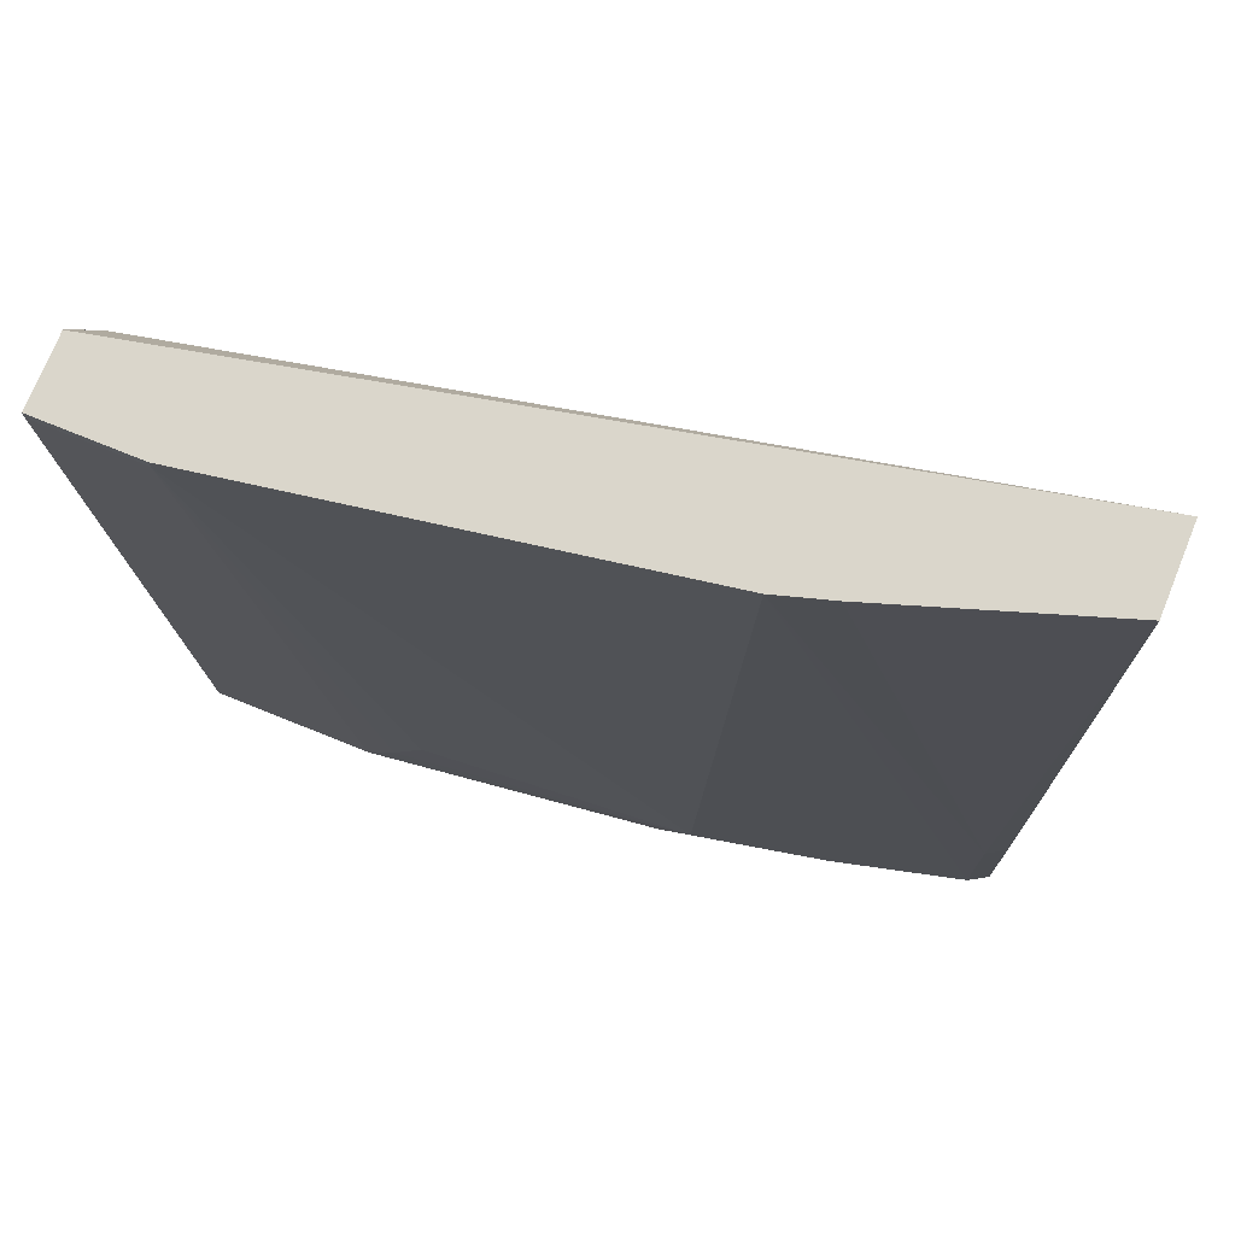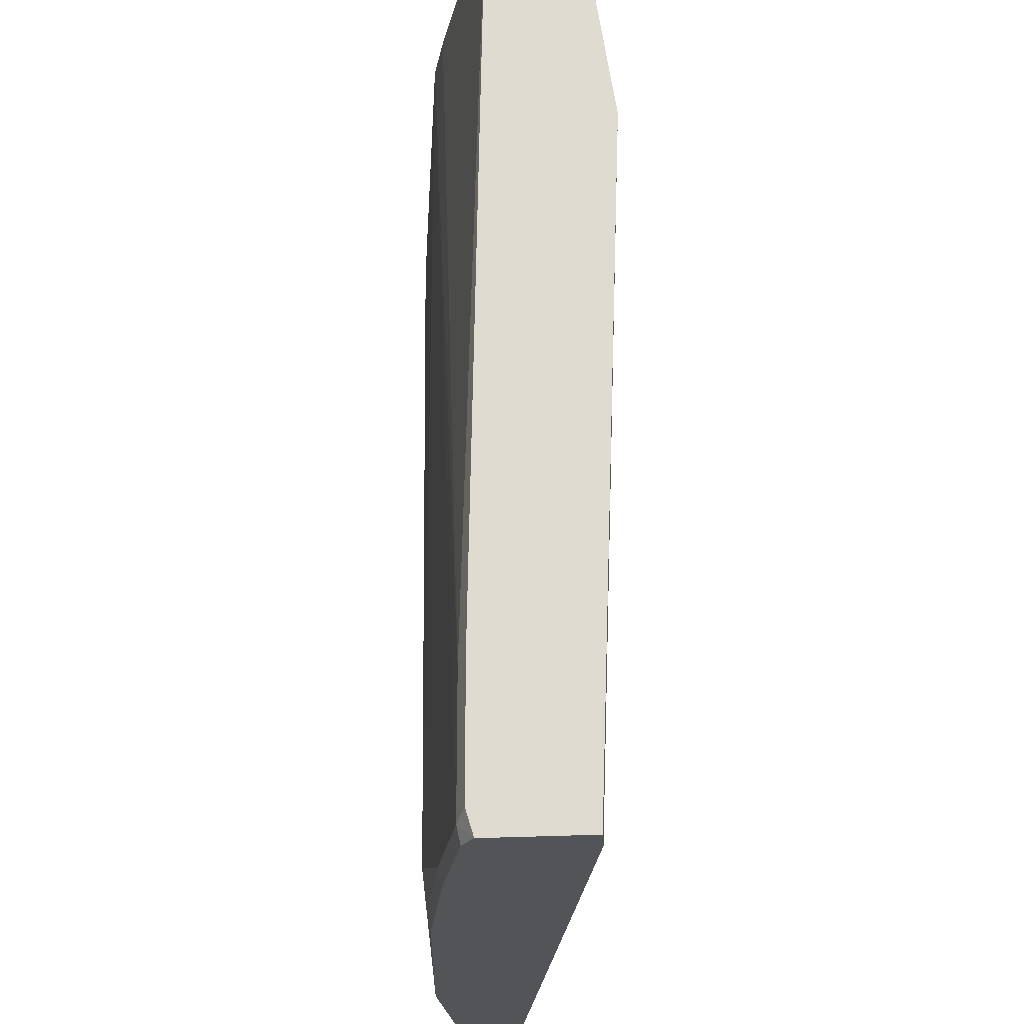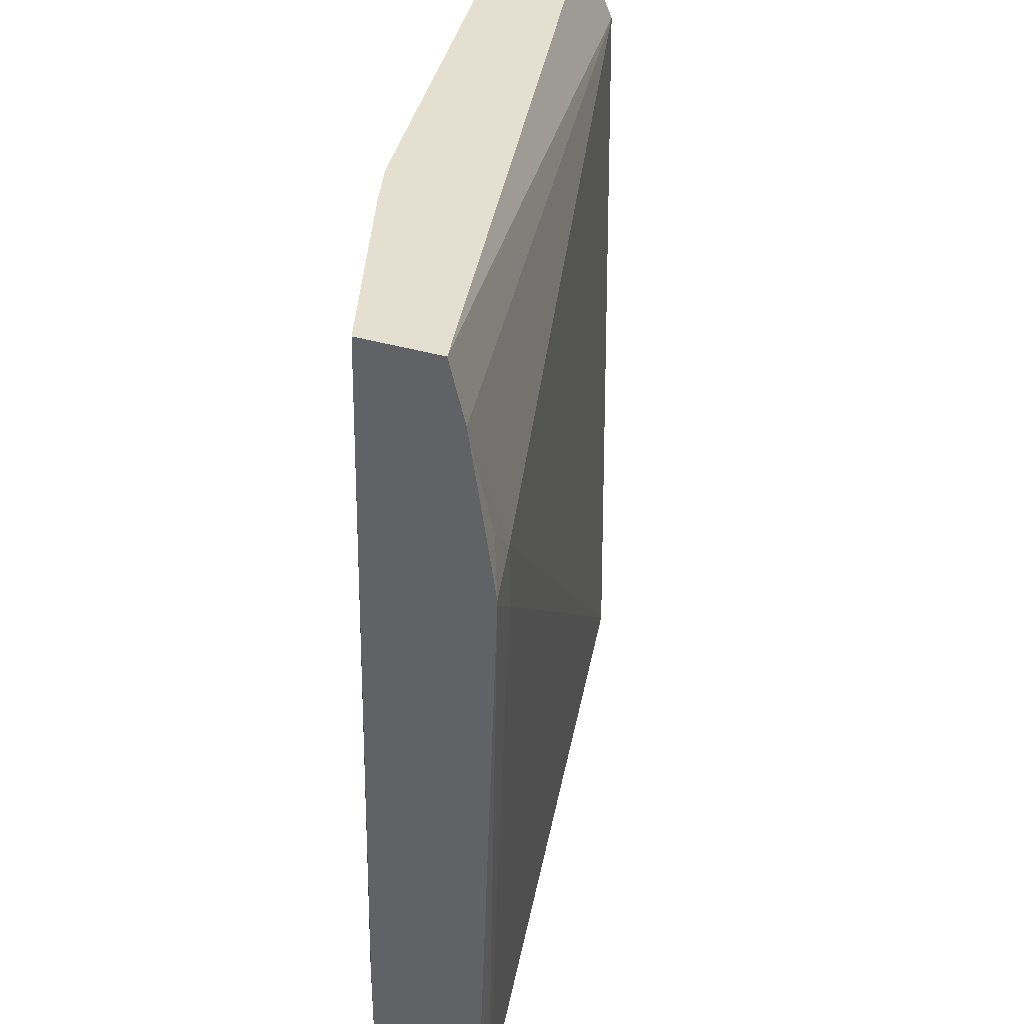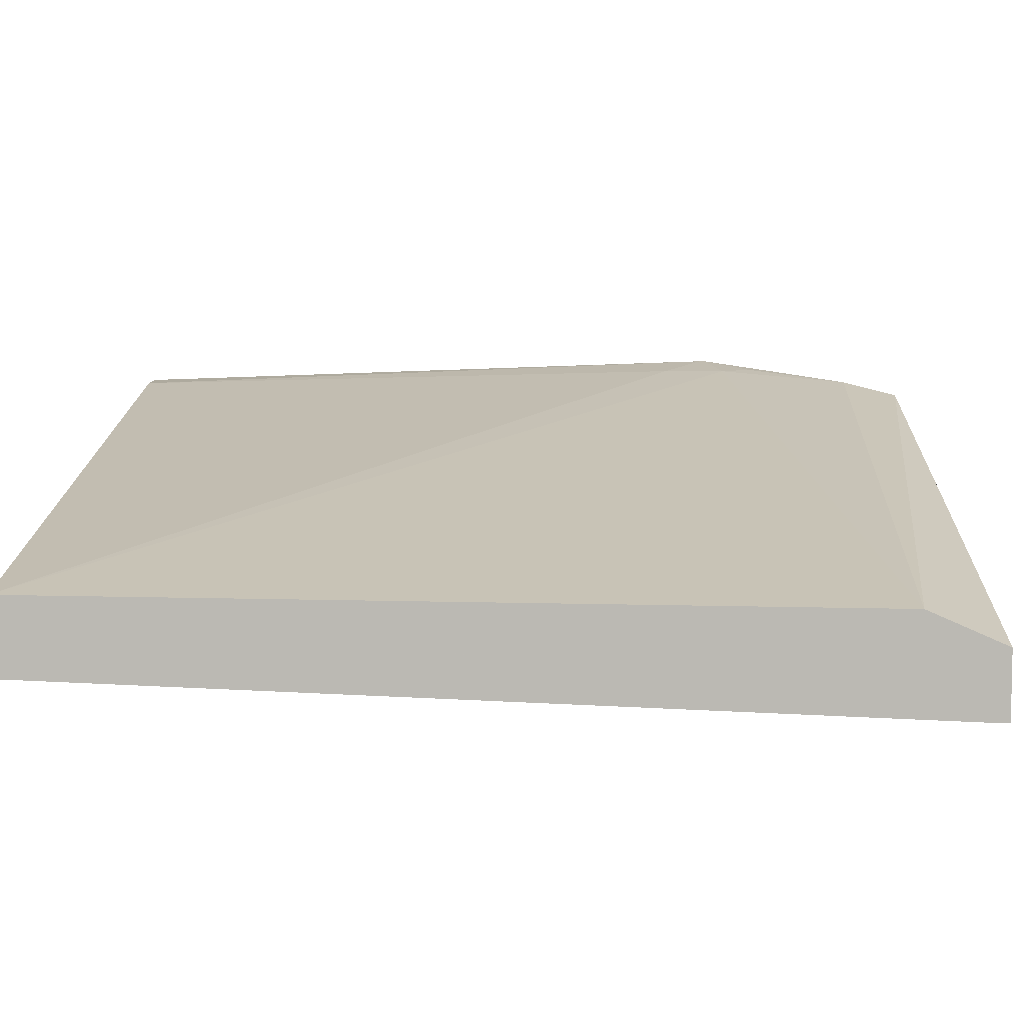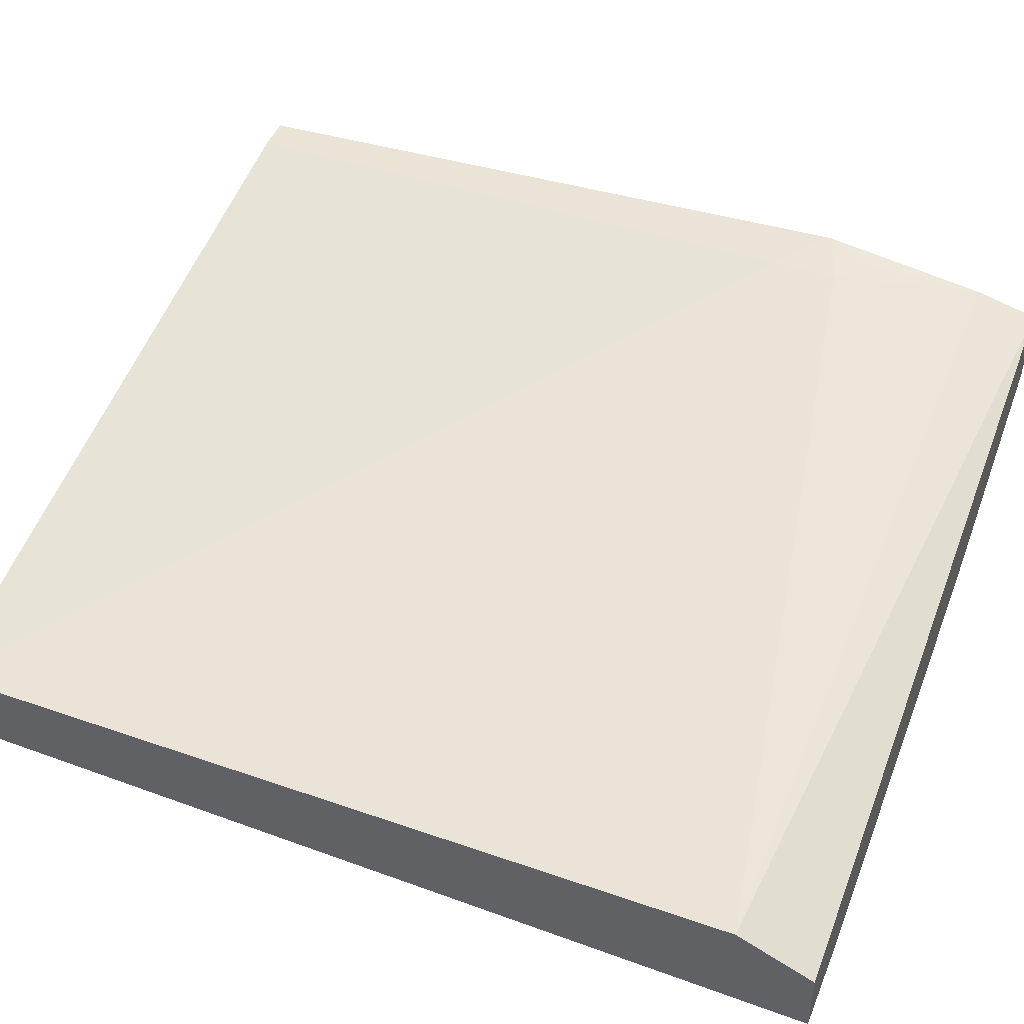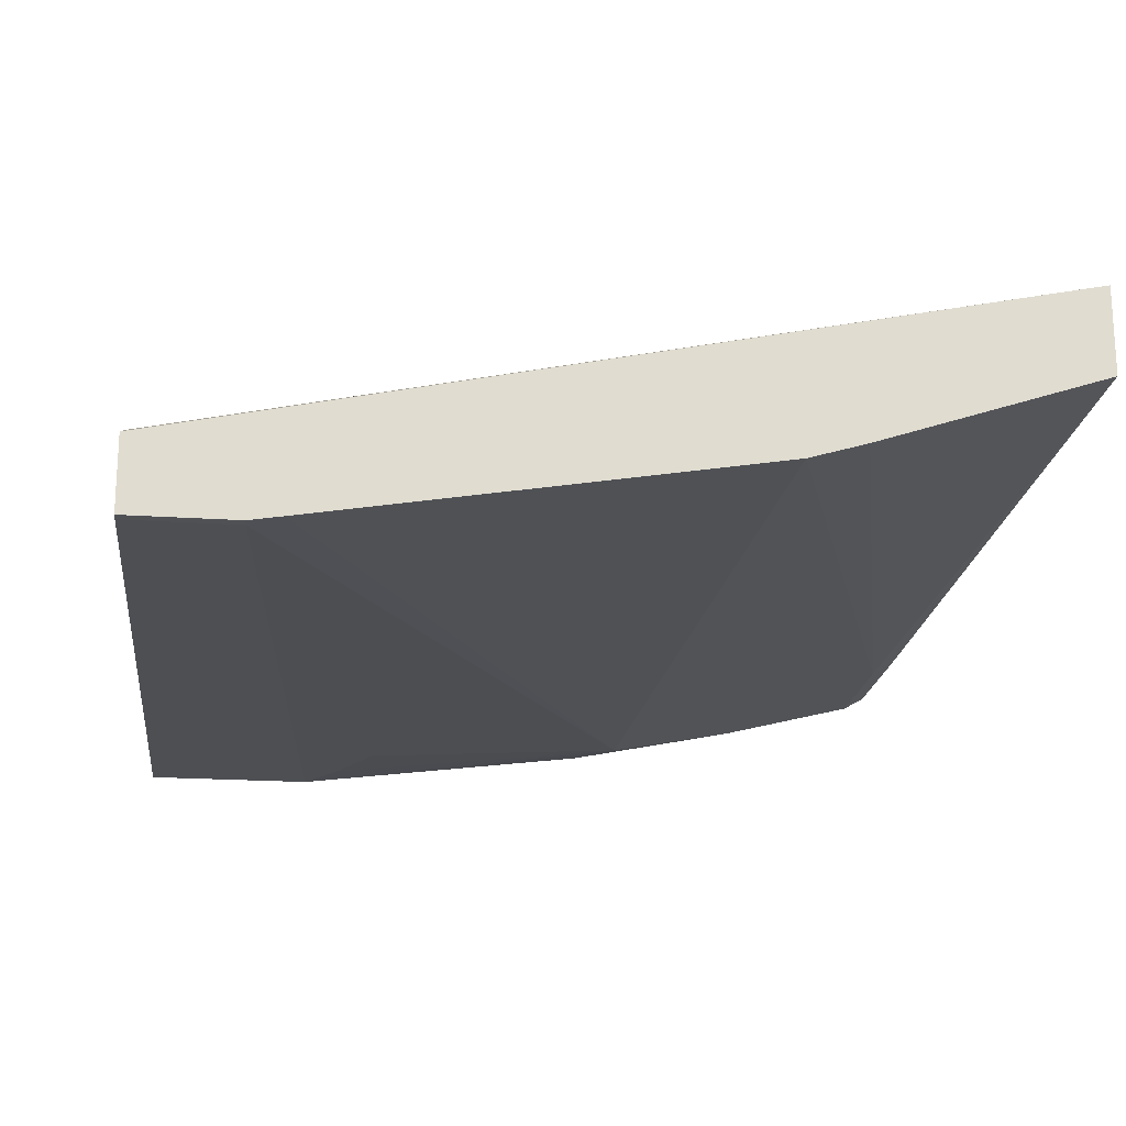
<metadata>
{"format":"obj","ext":"obj","renderer":"f3d","projection":"perspective","resolution":1024,"background":"white","views":[{"elev":73.9,"azim":-157.9,"up":"+Y"},{"elev":-23.1,"azim":-83.8,"up":"+Y"},{"elev":36.7,"azim":-68.9,"up":"+Y"},{"elev":6.6,"azim":91.9,"up":"+Z"},{"elev":44.7,"azim":111.6,"up":"+Z"},{"elev":-19.7,"azim":172.9,"up":"+Z"}]}
</metadata>
<code>
v -0.3979 -0.7322 -0.2027
v -0.3864 -0.7322 -0.2099
v -0.3979 -0.7322 -0.1489
v -0.3979 -0.7185 -0.2069
v -0.3882 -0.7234 -0.2117
v -0.3158 -0.7322 -0.2276
v -0.3794 -0.7322 -0.1499
v -0.3979 -0.3833 -0.1363
v -0.3979 -0.648 -0.2069
v -0.3176 -0.7234 -0.2294
v -0.3882 -0.6528 -0.2117
v -0.2622 -0.2594 -0.2445
v -0.2276 -0.7322 -0.2452
v -0.2294 -0.7234 -0.247
v 0.01591 -0.7322 -0.2249
v -0.3705 -0.4059 -0.1412
v -0.3979 -0.3803 -0.1363
v -0.3979 -0.2594 -0.2002
v -0.247 -0.7058 -0.247
v -0.2893 -0.2594 -0.2364
v -0.1564 -0.2594 -0.2622
v -0.07061 -0.7322 -0.2647
v 0.01591 -0.7322 -0.2647
v 0.01591 -0.3 -0.2294
v -0.3705 -0.3705 -0.1412
v -0.3882 -0.3529 -0.1412
v -0.3979 -0.3368 -0.1427
v -0.3979 -0.2594 -0.1577
v -0.1059 -0.6705 -0.2647
v -0.08823 -0.7058 -0.2647
v -0.05048 -0.2594 -0.2798
v -0.03529 -0.2647 -0.2823
v 0.01591 -0.2647 -0.2823
v 0.01591 -0.2594 -0.247
v -0.3979 -0.2609 -0.1573
v -0.3979 -0.292 -0.1495
v -0.03529 -0.2594 -0.2823
v 0.01591 -0.2594 -0.2823
f 17 25 26
f 15 25 16
f 15 24 25
f 15 34 24
f 15 38 34
f 15 33 38
f 12 28 34
f 12 21 19
f 14 19 22
f 13 14 22
f 12 31 21
f 12 37 31
f 12 38 37
f 12 34 38
f 17 26 27
f 15 23 33
f 19 29 30
f 24 28 35
f 19 21 31
f 12 18 28
f 32 38 33
f 32 37 38
f 31 37 32
f 29 32 30
f 26 36 27
f 25 36 26
f 24 36 25
f 24 35 36
f 24 34 28
f 22 33 23
f 22 32 33
f 22 30 32
f 19 32 29
f 19 31 32
f 19 30 22
f 12 20 18
f 8 25 17
f 11 18 20
f 1 18 9
f 1 28 18
f 1 35 28
f 1 36 35
f 1 27 36
f 1 17 27
f 1 8 17
f 1 3 8
f 1 7 3
f 1 15 7
f 1 23 15
f 1 22 23
f 1 13 22
f 1 2 6
f 11 20 12
f 1 9 4
f 1 4 5
f 1 6 13
f 2 5 6
f 1 5 2
f 10 19 14
f 9 18 11
f 8 16 25
f 7 16 8
f 7 15 16
f 6 14 13
f 10 12 19
f 5 12 10
f 5 11 12
f 5 10 6
f 4 11 5
f 4 9 11
f 3 7 8
f 6 10 14

</code>
